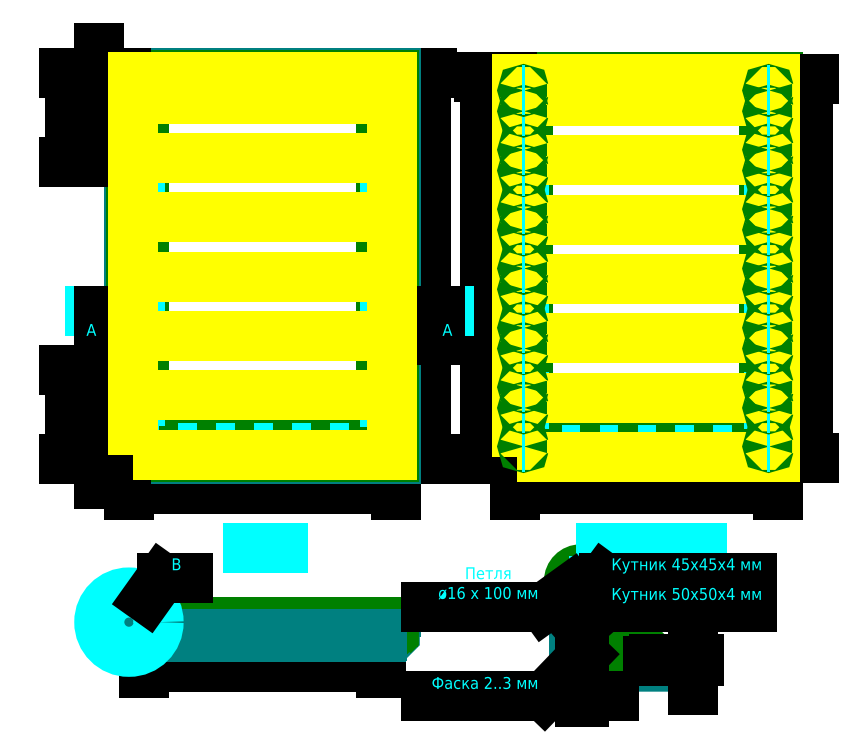
<metadata>
{"format":"dxf","ext":"dxf","renderer":"ezdxf+matplotlib","layout":"modelspace","background":"white","min_lineweight":24,"dpi":150}
</metadata>
<code>
0
SECTION
2
ENTITIES
0
HATCH
8
ramka
10
0
20
0
30
0
210
0
220
0
230
1
2
gost_metal
70
    0
71
    0
91
    1
92
    0
93
    9
72
    1
10
150
20
-45
11
151
21
-45
72
    1
10
151
20
-45
11
152
21
-46
72
    1
10
152
20
-46
11
152
21
-66.5
72
    1
10
152
20
-66.5
11
153.5
21
-68
72
    1
10
153.5
20
-68
11
174
21
-68
72
    1
10
174
20
-68
11
175
21
-69
72
    1
10
175
20
-69
11
175
21
-70
72
    1
10
175
20
-70
11
150
21
-70
72
    1
10
150
20
-70
11
150
21
-45
97
    0
75
    0
76
    1
52
0
41
0.5
77
    0
78
    0
98
    0
0
HATCH
8
dveri
10
0
20
0
30
0
210
0
220
0
230
1
2
gost_metal
70
    0
71
    0
91
    1
92
    0
93
   10
72
    1
10
155
20
-67.5
11
153.5
21
-66
72
    1
10
153.5
20
-66
11
153.5
21
-45
72
    1
10
153.5
20
-45
11
154.5
21
-45
72
    1
10
154.5
20
-45
11
155.5
21
-46
72
    1
10
155.5
20
-46
11
155.5
21
-64
72
    1
10
155.5
20
-64
11
157
21
-65.5
72
    1
10
157
20
-65.5
11
175
21
-65.5
72
    1
10
175
20
-65.5
11
176
21
-66.5
72
    1
10
176
20
-66.5
11
176
21
-67.5
72
    1
10
176
20
-67.5
11
155
21
-67.5
97
    0
75
    0
76
    1
52
1.571
41
0.5
77
    0
78
    0
98
    0
0
HATCH
8
ramka
10
0
20
0
30
0
210
0
220
0
230
1
2
gost_metal
70
    0
71
    0
91
    1
92
    0
93
    9
72
    1
10
4.8
20
-59.6
11
5
21
-59.8
72
    1
10
5
20
-59.8
11
5
21
-60
72
    1
10
5
20
-60
11
0
21
-60
72
    1
10
0
20
-60
11
0
21
-55
72
    1
10
0
20
-55
11
0.2
21
-55
72
    1
10
0.2
20
-55
11
0.4
21
-55.2
72
    1
10
0.4
20
-55.2
11
0.4
21
-59.3
72
    1
10
0.4
20
-59.3
11
0.7
21
-59.6
72
    1
10
0.7
20
-59.6
11
4.8
21
-59.6
97
    0
75
    0
76
    1
52
0
41
0.1
77
    0
78
    0
98
    0
0
HATCH
8
ramka
10
0
20
0
30
0
210
0
220
0
230
1
2
gost_metal
70
    0
71
    0
91
    1
92
    0
93
    9
72
    1
10
85.2
20
-59.6
11
85
21
-59.8
72
    1
10
85
20
-59.8
11
85
21
-60
72
    1
10
85
20
-60
11
90
21
-60
72
    1
10
90
20
-60
11
90
21
-55
72
    1
10
90
20
-55
11
89.8
21
-55
72
    1
10
89.8
20
-55
11
89.6
21
-55.2
72
    1
10
89.6
20
-55.2
11
89.6
21
-59.3
72
    1
10
89.6
20
-59.3
11
89.3
21
-59.6
72
    1
10
89.3
20
-59.6
11
85.2
21
-59.6
97
    0
75
    0
76
    1
52
0
41
0.1
77
    0
78
    0
98
    0
0
HATCH
8
dveri
10
0
20
0
30
0
210
0
220
0
230
1
2
gost_metal
70
    0
71
    0
91
    1
92
    0
93
   10
72
    1
10
88.6
20
-59.1
11
85
21
-59.1
72
    1
10
85
20
-59.1
11
84.8
21
-59.3
72
    1
10
84.8
20
-59.3
11
84.8
21
-59.5
72
    1
10
84.8
20
-59.5
11
89
21
-59.5
72
    1
10
89
20
-59.5
11
89.3
21
-59.2
72
    1
10
89.3
20
-59.2
11
89.3
21
-55
72
    1
10
89.3
20
-55
11
89.1
21
-55
72
    1
10
89.1
20
-55
11
88.9
21
-55.2
72
    1
10
88.9
20
-55.2
11
88.9
21
-58.8
72
    1
10
88.9
20
-58.8
11
88.6
21
-59.1
97
    0
75
    0
76
    1
52
1.571
41
0.1
77
    0
78
    0
98
    0
0
HATCH
8
dveri
10
0
20
0
30
0
210
0
220
0
230
1
2
gost_metal
70
    0
71
    0
91
    1
92
    0
93
   10
72
    1
10
1.4
20
-59.1
11
5
21
-59.1
72
    1
10
5
20
-59.1
11
5.2
21
-59.3
72
    1
10
5.2
20
-59.3
11
5.2
21
-59.5
72
    1
10
5.2
20
-59.5
11
1
21
-59.5
72
    1
10
1
20
-59.5
11
0.7
21
-59.2
72
    1
10
0.7
20
-59.2
11
0.7
21
-55
72
    1
10
0.7
20
-55
11
0.9
21
-55
72
    1
10
0.9
20
-55
11
1.1
21
-55.2
72
    1
10
1.1
20
-55.2
11
1.1
21
-58.8
72
    1
10
1.1
20
-58.8
11
1.4
21
-59.1
97
    0
75
    0
76
    1
52
1.571
41
0.1
77
    0
78
    0
98
    0
0
LWPOLYLINE
8
dveri
90
    5
70
    0
43
0
10
5.2
20
5.2
10
5.2
20
124.8
10
84.8
20
124.8
10
84.8
20
5.2
10
5.2
20
5.2
0
LWPOLYLINE
8
ramka
90
    4
70
    1
43
0
10
-0.34
20
30
10
1.26
20
30
10
1.26
20
35
10
-0.34
20
35
0
LINE
8
rozmir
10
0.46
20
36
11
0.46
21
24
0
LWPOLYLINE
8
dveri
90
    4
70
    1
43
0
10
-0.34
20
95
10
1.26
20
95
10
1.26
20
100
10
-0.34
20
100
0
LWPOLYLINE
8
ramka
90
    4
70
    1
43
0
10
-0.34
20
100
10
1.26
20
100
10
1.26
20
105
10
-0.34
20
105
0
LWPOLYLINE
8
dveri
90
    4
70
    1
43
0
10
-0.34
20
25
10
1.26
20
25
10
1.26
20
30
10
-0.34
20
30
0
LINE
8
dveri
10
0.7
20
25.1
11
0.7
21
25.1
0
LINE
8
ramka
10
0
20
95
11
0
21
35
0
LINE
8
ramka
10
0.4
20
95
11
0.4
21
35
0
LINE
8
dveri
10
0.7
20
95
11
0.7
21
35
0
LINE
8
dveri
10
1.1
20
95
11
1.1
21
35
0
LINE
8
rozmir
10
0.46
20
106
11
0.46
21
94
0
DIMENSION
8
rozmir
2
*D1
10
90
20
-10
30
0
11
45
21
-7
31
0
70
   32
71
    5
3
Standard
53
0
210
0
220
0
230
1
13
-0
23
0
33
0
14
90
24
-0
34
0
0
DIMENSION
8
rozmir
2
*D2
10
100
20
130
30
0
11
97
21
65
31
0
70
   32
71
    5
3
Standard
53
0
210
0
220
0
230
1
13
90
23
0
33
0
14
90
24
130
34
0
50
90
0
LWPOLYLINE
8
ramka
90
    6
70
    0
43
0
10
1.943e-16
20
105
10
0
20
130
10
90
20
130
10
90
20
0
10
0
20
0
10
-2.764e-17
20
25
0
LWPOLYLINE
8
ramka
90
    6
70
    0
43
0
10
0.4
20
105
10
0.4
20
129.6
10
89.6
20
129.6
10
89.6
20
0.4
10
0.4
20
0.4
10
0.4
20
25
0
LWPOLYLINE
8
dveri
90
    6
70
    0
43
0
10
0.7
20
105
10
0.7
20
129.3
10
89.3
20
129.3
10
89.3
20
0.7
10
0.7
20
0.7
10
0.7
20
25
0
LWPOLYLINE
8
dveri
90
    6
70
    0
43
0
10
1.1
20
105
10
1.1
20
128.9
10
88.9
20
128.9
10
88.9
20
1.1
10
1.1
20
1.1
10
1.1
20
25
0
LINE
8
rozmir
10
129.8
20
35.3
11
129.8
21
23.3
0
LWPOLYLINE
8
dveri
90
    4
70
    1
43
0
10
129
20
94.3
10
130.6
20
94.3
10
130.6
20
99.3
10
129
20
99.3
0
LWPOLYLINE
8
dveri
90
    4
70
    1
43
0
10
129
20
24.3
10
130.6
20
24.3
10
130.6
20
29.3
10
129
20
29.3
0
LINE
8
rozmir
10
129.8
20
105.3
11
129.8
21
93.3
0
LWPOLYLINE
8
dveri
90
    5
70
    0
43
0
10
134.5
20
4.5
10
134.5
20
124.1
10
214.1
20
124.1
10
214.1
20
4.5
10
134.5
20
4.5
0
LINE
8
dveri
10
130
20
94.3
11
130
21
29.3
0
LINE
8
dveri
10
130.4
20
94.3
11
130.4
21
29.3
0
LWPOLYLINE
8
dveri
90
    6
70
    0
43
0
10
130
20
99.3
10
130
20
128.6
10
218.6
20
128.6
10
218.6
20
3.331e-16
10
130
20
0
10
130
20
24.3
0
LWPOLYLINE
8
dveri
90
    6
70
    0
43
0
10
130.4
20
99.3
10
130.4
20
128.2
10
218.2
20
128.2
10
218.2
20
0.4
10
130.4
20
0.4
10
130.4
20
24.3
0
DIMENSION
8
rozmir
2
*D3
10
218.6
20
-10
30
0
11
174.3
21
-7
31
0
70
   32
71
    5
3
Standard
53
0
210
0
220
0
230
1
13
130
23
-0
33
0
14
218.6
24
3.331e-16
34
0
0
DIMENSION
8
rozmir
2
*D4
10
120
20
1.225e-15
30
0
11
117
21
64.3
31
0
70
   32
71
    5
3
Standard
53
0
210
0
220
0
230
1
13
130
23
128.6
33
0
14
130
24
-0
34
0
50
90
0
LWPOLYLINE
8
ramka
90
   10
70
    0
43
0
10
0
20
-60
10
0
20
-55
10
0.2
20
-55
10
0.4
20
-55.2
10
0.4
20
-59.3
10
0.7
20
-59.6
10
4.8
20
-59.6
10
5
20
-59.8
10
5
20
-60
10
0
20
-60
0
LWPOLYLINE
8
dveri
90
   11
70
    0
43
0
10
1
20
-59.5
10
0.7
20
-59.2
10
0.7
20
-55
10
0.9
20
-55
10
1.1
20
-55.2
10
1.1
20
-58.8
10
1.4
20
-59.1
10
5
20
-59.1
10
5.2
20
-59.3
10
5.2
20
-59.5
10
1
20
-59.5
0
CIRCLE
8
dveri
10
0.46
20
-54.24
40
0.8
0
LINE
8
rozmir
10
0.46
20
-53.44
11
0.46
21
-55.04
0
LINE
8
rozmir
10
-0.34
20
-54.24
11
1.26
21
-54.24
0
LWPOLYLINE
8
ramka
90
   10
70
    0
43
0
10
90
20
-60
10
90
20
-55
10
89.8
20
-55
10
89.6
20
-55.2
10
89.6
20
-59.3
10
89.3
20
-59.6
10
85.2
20
-59.6
10
85
20
-59.8
10
85
20
-60
10
90
20
-60
0
LWPOLYLINE
8
dveri
90
   11
70
    0
43
0
10
89
20
-59.5
10
89.3
20
-59.2
10
89.3
20
-55
10
89.1
20
-55
10
88.9
20
-55.2
10
88.9
20
-58.8
10
88.6
20
-59.1
10
85
20
-59.1
10
84.8
20
-59.3
10
84.8
20
-59.5
10
89
20
-59.5
0
LINE
8
dveri
10
0.9
20
-55
11
89.1
21
-55
0
LINE
8
dveri
10
84.8
20
-59.5
11
5.2
21
-59.5
0
DIMENSION
8
rozmir
2
*D5
10
85
20
-70
30
0
11
45
21
-67
31
0
70
   32
71
    5
3
Standard
53
0
210
0
220
0
230
1
13
5
23
-60
33
0
14
85
24
-60
34
0
0
LINE
8
ramka
10
5
20
-60
11
85
21
-60
0
LINE
8
ramka
10
85.2
20
-59.6
11
4.8
21
-59.6
0
LINE
8
ramka
10
5
20
-59.1
11
85
21
-59.1
0
CIRCLE
8
rozmir
10
0
20
-55
40
10
0
LINE
8
rozmir
10
-7
20
50
11
-13
21
50
0
LEADER
8
rozmir
3
Standard
71
    1
72
    0
73
    3
74
    0
75
    0
40
1
41
10
76
2
76
2
10
-10
20
50
30
0
10
-10
20
40
30
0
0
MTEXT
8
rozmir
10
-12.67
20
43
30
0
40
4
41
2.667
71
    5
72
    1
1
A
7
unicode
210
0
220
0
230
1
50
0
73
    2
44
1
0
LINE
8
rozmir
10
108
20
50
11
102
21
50
0
LEADER
8
rozmir
3
Standard
71
    1
72
    0
73
    3
74
    0
75
    0
40
1
41
10
76
2
76
2
10
105
20
50
30
0
10
105
20
40
30
0
0
MTEXT
8
rozmir
10
107.3
20
43
30
0
40
4
41
2.667
71
    5
72
    1
1
A
7
unicode
210
0
220
0
230
1
50
0
73
    2
44
1
0
LEADER
8
rozmir
3
Standard
71
    1
72
    0
73
    3
74
    0
75
    0
40
1
41
10
76
3
76
3
10
6
20
-47
30
0
10
11
20
-40
30
0
10
20
20
-40
30
0
0
MTEXT
8
rozmir
10
16
20
-36
30
0
40
4
41
2.222
71
    5
72
    1
1
B
7
unicode
210
0
220
0
230
1
50
0
73
    2
44
1
0
MTEXT
8
rozmir
10
46
20
-27
30
0
40
4
41
9.778
71
    5
72
    1
1
A-A
7
unicode
210
0
220
0
230
1
50
0
73
    2
44
1
0
LINE
8
rozmir
10
40
20
-30
11
52
21
-30
0
LWPOLYLINE
8
ramka
90
   10
70
    0
43
0
10
150
20
-70
10
150
20
-45
10
151
20
-45
10
152
20
-46
10
152
20
-66.5
10
153.5
20
-68
10
174
20
-68
10
175
20
-69
10
175
20
-70
10
150
20
-70
0
LWPOLYLINE
8
dveri
90
   11
70
    0
43
0
10
155
20
-67.5
10
153.5
20
-66
10
153.5
20
-45
10
154.5
20
-45
10
155.5
20
-46
10
155.5
20
-64
10
157
20
-65.5
10
175
20
-65.5
10
176
20
-66.5
10
176
20
-67.5
10
155
20
-67.5
0
CIRCLE
8
dveri
10
152.3
20
-41.2
40
4
0
LINE
8
rozmir
10
152.3
20
-37.2
11
152.3
21
-45.2
0
LINE
8
rozmir
10
148.3
20
-41.2
11
156.3
21
-41.2
0
MTEXT
8
rozmir
10
176
20
-27
30
0
40
4
41
32.33
71
    5
72
    1
1
B збiльшено
7
unicode
210
0
220
0
230
1
50
0
73
    2
44
1
0
LINE
8
rozmir
10
159
20
-30
11
193
21
-30
0
DIMENSION
8
rozmir
2
*D9
10
190
20
-68
30
0
11
187
21
-62
31
0
70
   32
1
0,1
71
    5
3
Standard
53
0
210
0
220
0
230
1
13
176
23
-67.5
33
0
14
174
24
-68
34
0
50
90
0
DIMENSION
8
rozmir
2
*D10
10
153.5
20
-80
30
0
11
157
21
-77
31
0
70
   32
1
0,3
71
    5
3
Standard
53
0
210
0
220
0
230
1
13
152
23
-66.5
33
0
14
153.5
24
-66
34
0
0
LEADER
8
rozmir
3
Standard
71
    1
72
    0
73
    3
74
    0
75
    0
40
1
41
10
76
3
76
3
10
155.5
20
-46.11
30
0
10
160
20
-40
30
0
10
210
20
-40
30
0
0
LEADER
8
rozmir
3
Standard
71
    1
72
    0
73
    3
74
    0
75
    0
40
1
41
10
76
3
76
3
10
152
20
-57
30
0
10
160
20
-50
30
0
10
210
20
-50
30
0
0
LEADER
8
rozmir
3
Standard
71
    1
72
    0
73
    3
74
    0
75
    0
40
1
41
10
76
3
76
3
10
153.5
20
-66
30
0
10
140
20
-80
30
0
10
100
20
-80
30
0
0
LEADER
8
rozmir
3
Standard
71
    1
72
    0
73
    3
74
    0
75
    0
40
1
41
10
76
3
76
3
10
149
20
-43.5
30
0
10
140
20
-50
30
0
10
100
20
-50
30
0
0
MTEXT
8
rozmir
10
188
20
-46
30
0
40
4
41
54
71
    5
72
    1
1
Кутник 50х50х4 мм
7
unicode
210
0
220
0
230
1
50
0
73
    2
44
1
0
MTEXT
8
rozmir
10
188
20
-36
30
0
40
4
41
54.89
71
    5
72
    1
1
Кутник 45х45х4 мм
7
unicode
210
0
220
0
230
1
50
0
73
    2
44
1
0
MTEXT
8
rozmir
10
121.1
20
-42.33
30
0
40
4
41
35.67
71
    5
72
    1
1
Петля\Pø16 х 100 мм
7
unicode
210
0
220
0
230
1
50
0
73
    2
44
1
0
MTEXT
8
rozmir
10
120
20
-76
30
0
40
4
41
38
71
    5
72
    1
1
Фаска 20.3 мм
7
unicode
210
0
220
0
230
1
50
0
73
    2
44
1
0
DIMENSION
8
rozmir
2
*D15
10
229
20
128.2
30
0
11
226
21
64.3
31
0
70
   32
71
    5
3
Standard
53
0
210
0
220
0
230
1
13
218.2
23
0.4
33
0
14
218.2
24
128.2
34
0
50
90
0
DIMENSION
8
rozmir
2
*D16
10
-20
20
29
30
0
11
-23
21
15
31
0
70
   32
71
    5
3
Standard
53
0
210
0
220
0
230
1
13
-0
23
0
33
0
14
-0.34
24
30
34
0
50
90
0
DIMENSION
8
rozmir
2
*D17
10
-20
20
99
30
0
11
-23
21
115
31
0
70
   32
71
    5
3
Standard
53
0
210
0
220
0
230
1
13
-1.972e-31
23
130
33
0
14
-0.34
24
100
34
0
50
90
0
DIMENSION
8
rozmir
2
*D18
10
-10
20
120
30
0
11
-13
21
124.3
31
0
70
   32
71
    5
72
    0
3
Standard
53
0
210
0
220
0
230
1
13
1.4
23
128.6
33
0
14
1.4
24
120
34
0
50
90
0
DIMENSION
8
rozmir
2
*D19
10
-10
20
110
30
0
11
-13
21
115
31
0
70
   32
71
    5
72
    0
3
Standard
53
0
210
0
220
0
230
1
13
1.4
23
120
33
0
14
1.4
24
110
34
0
50
90
0
DIMENSION
8
rozmir
2
*D20
10
-10
20
10
30
0
11
-13
21
5.7
31
0
70
   32
71
    5
72
    0
3
Standard
53
0
210
0
220
0
230
1
13
1.4
23
1.4
33
0
14
1.4
24
10
34
0
50
90
0
LWPOLYLINE
8
rozmir
90
    4
70
    1
43
0
10
3.7
20
3.7
10
86.3
20
3.7
10
86.3
20
126.3
10
3.7
20
126.3
0
LWPOLYLINE
8
rozmir
90
    4
70
    1
43
0
10
133
20
3
10
215.6
20
3
10
215.6
20
125.6
10
133
20
125.6
0
LWPOLYLINE
8
doshka
90
    4
70
    1
43
0
10
130.7
20
0.7
10
217.9
20
0.7
10
217.9
20
20.7
10
130.7
20
20.7
0
LWPOLYLINE
8
doshka
90
    4
70
    1
43
0
10
130.7
20
20.7
10
217.9
20
20.7
10
217.9
20
40.7
10
130.7
20
40.7
0
LWPOLYLINE
8
doshka
90
    4
70
    1
43
0
10
130.7
20
40.7
10
217.9
20
40.7
10
217.9
20
60.7
10
130.7
20
60.7
0
LWPOLYLINE
8
doshka
90
    4
70
    1
43
0
10
130.7
20
60.7
10
217.9
20
60.7
10
217.9
20
80.7
10
130.7
20
80.7
0
LWPOLYLINE
8
doshka
90
    4
70
    1
43
0
10
130.7
20
80.7
10
217.9
20
80.7
10
217.9
20
100.7
10
130.7
20
100.7
0
LWPOLYLINE
8
doshka
90
    4
70
    1
43
0
10
130.7
20
100.7
10
217.9
20
100.7
10
217.9
20
120.7
10
130.7
20
120.7
0
LWPOLYLINE
8
doshka
90
    4
70
    1
43
0
10
130.7
20
120.7
10
217.9
20
120.7
10
217.9
20
127.9
10
130.7
20
127.9
0
CIRCLE
8
dveri
10
133
20
4.2
40
0.2
0
LINE
8
rozmir
10
132.5
20
4.2
11
133.5
21
4.2
0
CIRCLE
8
dveri
10
133
20
17.2
40
0.2
0
LINE
8
rozmir
10
132.5
20
17.2
11
133.5
21
17.2
0
CIRCLE
8
dveri
10
133
20
24.2
40
0.2
0
LINE
8
rozmir
10
132.5
20
24.2
11
133.5
21
24.2
0
CIRCLE
8
dveri
10
133
20
37.2
40
0.2
0
LINE
8
rozmir
10
132.5
20
37.2
11
133.5
21
37.2
0
CIRCLE
8
dveri
10
133
20
44.2
40
0.2
0
LINE
8
rozmir
10
132.5
20
44.2
11
133.5
21
44.2
0
CIRCLE
8
dveri
10
133
20
57.2
40
0.2
0
LINE
8
rozmir
10
132.5
20
57.2
11
133.5
21
57.2
0
CIRCLE
8
dveri
10
133
20
64.2
40
0.2
0
LINE
8
rozmir
10
132.5
20
64.2
11
133.5
21
64.2
0
CIRCLE
8
dveri
10
133
20
77.2
40
0.2
0
LINE
8
rozmir
10
132.5
20
77.2
11
133.5
21
77.2
0
CIRCLE
8
dveri
10
133
20
84.2
40
0.2
0
LINE
8
rozmir
10
132.5
20
84.2
11
133.5
21
84.2
0
CIRCLE
8
dveri
10
133
20
97.2
40
0.2
0
LINE
8
rozmir
10
132.5
20
97.2
11
133.5
21
97.2
0
CIRCLE
8
dveri
10
133
20
104.2
40
0.2
0
LINE
8
rozmir
10
132.5
20
104.2
11
133.5
21
104.2
0
CIRCLE
8
dveri
10
133
20
117.2
40
0.2
0
LINE
8
rozmir
10
132.5
20
117.2
11
133.5
21
117.2
0
CIRCLE
8
dveri
10
133
20
124.2
40
0.2
0
LINE
8
rozmir
10
132.5
20
124.2
11
133.5
21
124.2
0
CIRCLE
8
dveri
10
215.6
20
4.2
40
0.2
0
LINE
8
rozmir
10
215.1
20
4.2
11
216.1
21
4.2
0
CIRCLE
8
dveri
10
215.6
20
17.2
40
0.2
0
LINE
8
rozmir
10
215.1
20
17.2
11
216.1
21
17.2
0
CIRCLE
8
dveri
10
215.6
20
24.2
40
0.2
0
LINE
8
rozmir
10
215.1
20
24.2
11
216.1
21
24.2
0
CIRCLE
8
dveri
10
215.6
20
37.2
40
0.2
0
LINE
8
rozmir
10
215.1
20
37.2
11
216.1
21
37.2
0
CIRCLE
8
dveri
10
215.6
20
44.2
40
0.2
0
LINE
8
rozmir
10
215.1
20
44.2
11
216.1
21
44.2
0
CIRCLE
8
dveri
10
215.6
20
57.2
40
0.2
0
LINE
8
rozmir
10
215.1
20
57.2
11
216.1
21
57.2
0
CIRCLE
8
dveri
10
215.6
20
64.2
40
0.2
0
LINE
8
rozmir
10
215.1
20
64.2
11
216.1
21
64.2
0
CIRCLE
8
dveri
10
215.6
20
77.2
40
0.2
0
LINE
8
rozmir
10
215.1
20
77.2
11
216.1
21
77.2
0
CIRCLE
8
dveri
10
215.6
20
84.2
40
0.2
0
LINE
8
rozmir
10
215.1
20
84.2
11
216.1
21
84.2
0
CIRCLE
8
dveri
10
215.6
20
97.2
40
0.2
0
LINE
8
rozmir
10
215.1
20
97.2
11
216.1
21
97.2
0
CIRCLE
8
dveri
10
215.6
20
104.2
40
0.2
0
LINE
8
rozmir
10
215.1
20
104.2
11
216.1
21
104.2
0
CIRCLE
8
dveri
10
215.6
20
117.2
40
0.2
0
LINE
8
rozmir
10
215.1
20
117.2
11
216.1
21
117.2
0
CIRCLE
8
dveri
10
215.6
20
124.2
40
0.2
0
LINE
8
rozmir
10
215.1
20
124.2
11
216.1
21
124.2
0
LWPOLYLINE
8
doshka
90
    4
70
    1
43
0
10
1.4
20
1.4
10
88.6
20
1.4
10
88.6
20
21.4
10
1.4
20
21.4
0
LWPOLYLINE
8
doshka
90
    4
70
    1
43
0
10
1.4
20
21.4
10
88.6
20
21.4
10
88.6
20
41.4
10
1.4
20
41.4
0
LWPOLYLINE
8
doshka
90
    4
70
    1
43
0
10
1.4
20
41.4
10
88.6
20
41.4
10
88.6
20
61.4
10
1.4
20
61.4
0
LWPOLYLINE
8
doshka
90
    4
70
    1
43
0
10
1.4
20
61.4
10
88.6
20
61.4
10
88.6
20
81.4
10
1.4
20
81.4
0
LWPOLYLINE
8
doshka
90
    4
70
    1
43
0
10
1.4
20
81.4
10
88.6
20
81.4
10
88.6
20
101.4
10
1.4
20
101.4
0
LWPOLYLINE
8
doshka
90
    4
70
    1
43
0
10
1.4
20
101.4
10
88.6
20
101.4
10
88.6
20
121.4
10
1.4
20
121.4
0
LWPOLYLINE
8
doshka
90
    4
70
    1
43
0
10
1.4
20
121.4
10
88.6
20
121.4
10
88.6
20
128.6
10
1.4
20
128.6
0
ENDSEC
0
EOF

</code>
